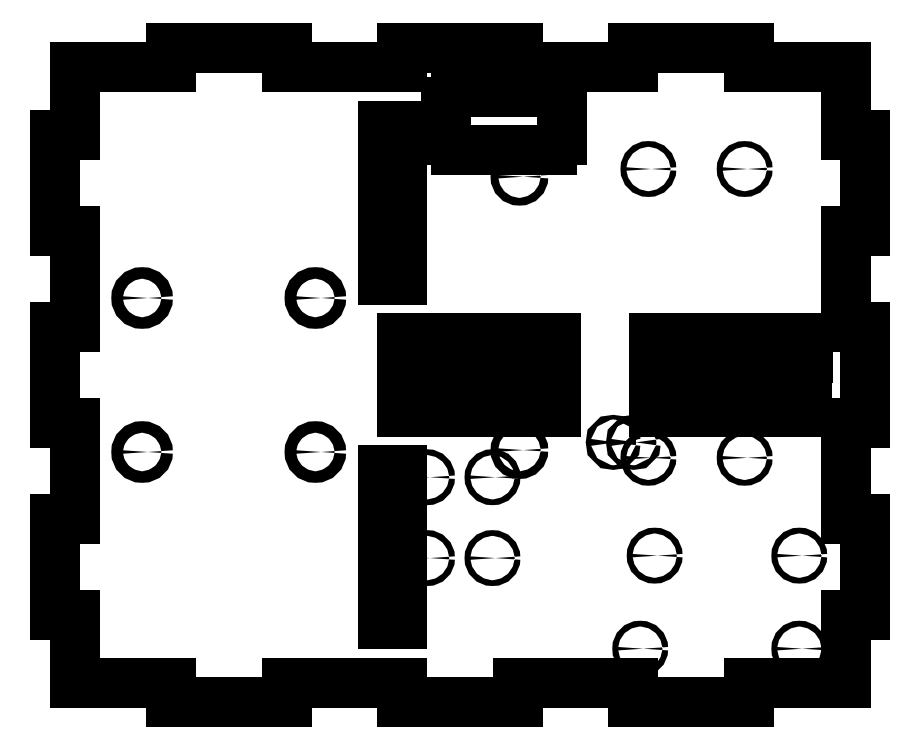
<metadata>
{"format":"dxf","ext":"dxf","renderer":"ezdxf+matplotlib","layout":"modelspace","background":"white","min_lineweight":24,"dpi":150}
</metadata>
<code>
0
SECTION
2
ENTITIES
0
VIEWPORT
8
0
10
0
20
0
30
0
40
1000
41
1000
68
     1
69
     1
12
0
22
0
13
0
23
0
14
1
24
1
15
1
25
1
16
0
26
0
36
1
17
0
27
0
37
0
42
50
43
0
44
0
45
1000
50
0
51
0
72
   100
90
        0
340
0
1

281
     0
71
     0
74
     1
110
0
120
0
130
0
111
1
121
0
131
0
112
0
122
1
132
0
345
0
346
0
79
     0
146
0
0
LINE
8
0
10
804.7
20
545.2
30
0
11
804.7
21
495.4
31
0
210
0
220
0
230
1
0
LINE
8
0
10
804.7
20
545.2
30
0
11
794.7
21
545.2
31
0
210
0
220
0
230
1
0
LINE
8
0
10
794.7
20
545.2
30
0
11
794.7
21
580.5
31
0
210
0
220
0
230
1
0
LINE
8
0
10
744.5
20
580.5
30
0
11
794.7
21
580.5
31
0
210
0
220
0
230
1
0
LINE
8
0
10
744.5
20
590.5
30
0
11
744.5
21
580.5
31
0
210
0
220
0
230
1
0
LINE
8
0
10
684.5
20
590.5
30
0
11
744.5
21
590.5
31
0
210
0
220
0
230
1
0
LINE
8
0
10
684.5
20
580.5
30
0
11
684.5
21
590.5
31
0
210
0
220
0
230
1
0
LINE
8
0
10
624.5
20
580.5
30
0
11
684.5
21
580.5
31
0
210
0
220
0
230
1
0
LINE
8
0
10
624.5
20
590.5
30
0
11
624.5
21
580.5
31
0
210
0
220
0
230
1
0
LINE
8
0
10
564.5
20
590.5
30
0
11
624.5
21
590.5
31
0
210
0
220
0
230
1
0
LINE
8
0
10
564.5
20
580.5
30
0
11
564.5
21
590.5
31
0
210
0
220
0
230
1
0
LINE
8
0
10
504.5
20
580.5
30
0
11
564.5
21
580.5
31
0
210
0
220
0
230
1
0
LINE
8
0
10
504.5
20
590.5
30
0
11
504.5
21
580.5
31
0
210
0
220
0
230
1
0
LINE
8
0
10
444.5
20
590.5
30
0
11
504.5
21
590.5
31
0
210
0
220
0
230
1
0
LINE
8
0
10
444.5
20
580.5
30
0
11
444.5
21
590.5
31
0
210
0
220
0
230
1
0
LINE
8
0
10
394.3
20
580.5
30
0
11
444.5
21
580.5
31
0
210
0
220
0
230
1
0
LINE
8
0
10
394.3
20
545.2
30
0
11
394.3
21
580.5
31
0
210
0
220
0
230
1
0
LINE
8
0
10
384.3
20
545.2
30
0
11
394.3
21
545.2
31
0
210
0
220
0
230
1
0
LINE
8
0
10
384.3
20
495.4
30
0
11
384.3
21
545.2
31
0
210
0
220
0
230
1
0
LINE
8
0
10
394.3
20
495.4
30
0
11
384.3
21
495.4
31
0
210
0
220
0
230
1
0
LINE
8
0
10
394.3
20
445.4
30
0
11
394.3
21
495.4
31
0
210
0
220
0
230
1
0
LINE
8
0
10
384.3
20
445.4
30
0
11
394.3
21
445.4
31
0
210
0
220
0
230
1
0
LINE
8
0
10
384.3
20
395.6
30
0
11
384.3
21
445.4
31
0
210
0
220
0
230
1
0
LINE
8
0
10
394.3
20
395.6
30
0
11
384.3
21
395.6
31
0
210
0
220
0
230
1
0
LINE
8
0
10
394.3
20
345.6
30
0
11
394.3
21
395.6
31
0
210
0
220
0
230
1
0
LINE
8
0
10
384.3
20
345.6
30
0
11
394.3
21
345.6
31
0
210
0
220
0
230
1
0
LINE
8
0
10
384.3
20
295.8
30
0
11
384.3
21
345.6
31
0
210
0
220
0
230
1
0
LINE
8
0
10
394.3
20
295.8
30
0
11
384.3
21
295.8
31
0
210
0
220
0
230
1
0
LINE
8
0
10
394.3
20
260.5
30
0
11
394.3
21
295.8
31
0
210
0
220
0
230
1
0
LINE
8
0
10
444.5
20
260.5
30
0
11
394.3
21
260.5
31
0
210
0
220
0
230
1
0
LINE
8
0
10
444.5
20
250.5
30
0
11
444.5
21
260.5
31
0
210
0
220
0
230
1
0
LINE
8
0
10
504.5
20
250.5
30
0
11
444.5
21
250.5
31
0
210
0
220
0
230
1
0
LINE
8
0
10
504.5
20
260.5
30
0
11
504.5
21
250.5
31
0
210
0
220
0
230
1
0
LINE
8
0
10
564.5
20
260.5
30
0
11
504.5
21
260.5
31
0
210
0
220
0
230
1
0
LINE
8
0
10
564.5
20
250.5
30
0
11
564.5
21
260.5
31
0
210
0
220
0
230
1
0
LINE
8
0
10
624.5
20
250.5
30
0
11
564.5
21
250.5
31
0
210
0
220
0
230
1
0
LINE
8
0
10
624.5
20
260.5
30
0
11
624.5
21
250.5
31
0
210
0
220
0
230
1
0
LINE
8
0
10
684.5
20
260.5
30
0
11
624.5
21
260.5
31
0
210
0
220
0
230
1
0
LINE
8
0
10
684.5
20
250.5
30
0
11
684.5
21
260.5
31
0
210
0
220
0
230
1
0
LINE
8
0
10
744.5
20
250.5
30
0
11
684.5
21
250.5
31
0
210
0
220
0
230
1
0
LINE
8
0
10
744.5
20
260.5
30
0
11
744.5
21
250.5
31
0
210
0
220
0
230
1
0
LINE
8
0
10
794.7
20
260.5
30
0
11
744.5
21
260.5
31
0
210
0
220
0
230
1
0
LINE
8
0
10
794.7
20
295.8
30
0
11
794.7
21
260.5
31
0
210
0
220
0
230
1
0
LINE
8
0
10
804.7
20
295.8
30
0
11
794.7
21
295.8
31
0
210
0
220
0
230
1
0
LINE
8
0
10
804.7
20
345.6
30
0
11
804.7
21
295.8
31
0
210
0
220
0
230
1
0
LINE
8
0
10
794.7
20
345.6
30
0
11
804.7
21
345.6
31
0
210
0
220
0
230
1
0
LINE
8
0
10
794.7
20
395.6
30
0
11
794.7
21
345.6
31
0
210
0
220
0
230
1
0
LINE
8
0
10
804.7
20
395.6
30
0
11
794.7
21
395.6
31
0
210
0
220
0
230
1
0
LINE
8
0
10
804.7
20
445.4
30
0
11
804.7
21
395.6
31
0
210
0
220
0
230
1
0
LINE
8
0
10
794.7
20
445.4
30
0
11
804.7
21
445.4
31
0
210
0
220
0
230
1
0
LINE
8
0
10
794.7
20
495.4
30
0
11
794.7
21
445.4
31
0
210
0
220
0
230
1
0
LINE
8
0
10
804.7
20
495.4
30
0
11
794.7
21
495.4
31
0
210
0
220
0
230
1
0
CIRCLE
8
0
10
429.3
20
460.5
30
0
40
3
210
0
220
0
230
1
0
CIRCLE
8
0
10
429.3
20
380.5
30
0
40
3
210
0
220
0
230
1
0
CIRCLE
8
0
10
688.1
20
278.3
30
0
40
1.5
210
0
220
0
230
1
0
CIRCLE
8
0
10
770.7
20
278.3
30
0
40
1.5
210
0
220
0
230
1
0
CIRCLE
8
0
10
519.3
20
380.5
30
0
40
3
210
0
220
0
230
1
0
CIRCLE
8
0
10
519.3
20
460.5
30
0
40
3
210
0
220
0
230
1
0
LINE
8
0
10
695.3
20
439.5
30
0
11
775.1
21
439.5
31
0
210
0
220
0
230
1
0
LINE
8
0
10
775.1
20
439.5
30
0
11
775.1
21
429.5
31
0
210
0
220
0
230
1
0
LINE
8
0
10
775.1
20
429.5
30
0
11
695.3
21
429.5
31
0
210
0
220
0
230
1
0
LINE
8
0
10
695.3
20
429.5
30
0
11
695.3
21
439.5
31
0
210
0
220
0
230
1
0
CIRCLE
8
0
10
692.3
20
527.5
30
0
40
1.5
210
0
220
0
230
1
0
CIRCLE
8
0
10
742.3
20
527.5
30
0
40
1.5
210
0
220
0
230
1
0
LINE
8
0
10
695.1
20
411.5
30
0
11
774.9
21
411.5
31
0
210
0
220
0
230
1
0
LINE
8
0
10
774.9
20
411.5
30
0
11
774.9
21
401.5
31
0
210
0
220
0
230
1
0
LINE
8
0
10
774.9
20
401.5
30
0
11
695.1
21
401.5
31
0
210
0
220
0
230
1
0
LINE
8
0
10
695.1
20
401.5
30
0
11
695.1
21
411.5
31
0
210
0
220
0
230
1
0
CIRCLE
8
0
10
695.5
20
326.7
30
0
40
1.5
210
0
220
0
230
1
0
CIRCLE
8
0
10
692.3
20
377.5
30
0
40
1.5
210
0
220
0
230
1
0
CIRCLE
8
0
10
684.5
20
385.5
30
0
40
1.2
210
0
220
0
230
1
0
CIRCLE
8
0
10
674
20
385.5
30
0
40
1.2
210
0
220
0
230
1
0
CIRCLE
8
0
10
742.3
20
377.5
30
0
40
1.5
210
0
220
0
230
1
0
CIRCLE
8
0
10
770.7
20
326.7
30
0
40
1.5
210
0
220
0
230
1
0
CIRCLE
8
0
10
611.3
20
325.4
30
0
40
1.5
210
0
220
0
230
1
0
CIRCLE
8
0
10
577.3
20
325.4
30
0
40
1.5
210
0
220
0
230
1
0
LINE
8
0
10
564.3
20
291.1
30
0
11
564.3
21
370.9
31
0
210
0
220
0
230
1
0
LINE
8
0
10
554.3
20
291.1
30
0
11
564.3
21
291.1
31
0
210
0
220
0
230
1
0
LINE
8
0
10
554.3
20
370.9
30
0
11
554.3
21
291.1
31
0
210
0
220
0
230
1
0
LINE
8
0
10
564.3
20
370.9
30
0
11
554.3
21
370.9
31
0
210
0
220
0
230
1
0
CIRCLE
8
0
10
611.3
20
367.4
30
0
40
1.5
210
0
220
0
230
1
0
CIRCLE
8
0
10
625.3
20
381.5
30
0
40
2
210
0
220
0
230
1
0
CIRCLE
8
0
10
577.3
20
367.4
30
0
40
1.5
210
0
220
0
230
1
0
LINE
8
0
10
564.3
20
439.5
30
0
11
644.1
21
439.5
31
0
210
0
220
0
230
1
0
LINE
8
0
10
644.1
20
439.5
30
0
11
644.1
21
429.5
31
0
210
0
220
0
230
1
0
LINE
8
0
10
644.1
20
429.5
30
0
11
564.3
21
429.5
31
0
210
0
220
0
230
1
0
LINE
8
0
10
564.3
20
429.5
30
0
11
564.3
21
439.5
31
0
210
0
220
0
230
1
0
LINE
8
0
10
564.3
20
411.5
30
0
11
644.1
21
411.5
31
0
210
0
220
0
230
1
0
LINE
8
0
10
644.1
20
411.5
30
0
11
644.1
21
401.5
31
0
210
0
220
0
230
1
0
LINE
8
0
10
644.1
20
401.5
30
0
11
564.3
21
401.5
31
0
210
0
220
0
230
1
0
LINE
8
0
10
564.3
20
401.5
30
0
11
564.3
21
411.5
31
0
210
0
220
0
230
1
0
CIRCLE
8
0
10
625.3
20
523.5
30
0
40
2
210
0
220
0
230
1
0
ARC
8
0
10
642.3
20
562.5
30
0
40
5
210
0
220
0
230
1
50
0
51
90
0
LINE
8
0
10
647.3
20
562.5
30
0
11
647.3
21
542.5
31
0
210
0
220
0
230
1
0
ARC
8
0
10
642.3
20
542.5
30
0
40
5
210
0
220
0
230
1
50
270
51
360
0
LINE
8
0
10
642.3
20
537.5
30
0
11
592.3
21
537.5
31
0
210
0
220
0
230
1
0
ARC
8
0
10
592.3
20
542.5
30
0
40
5
210
0
220
0
230
1
50
180
51
270
0
LINE
8
0
10
587.3
20
542.5
30
0
11
587.3
21
562.5
31
0
210
0
220
0
230
1
0
ARC
8
0
10
592.3
20
562.5
30
0
40
5
210
0
220
0
230
1
50
90
51
180
0
LINE
8
0
10
592.3
20
567.5
30
0
11
642.3
21
567.5
31
0
210
0
220
0
230
1
0
LINE
8
0
10
564.3
20
470.1
30
0
11
564.3
21
549.9
31
0
210
0
220
0
230
1
0
LINE
8
0
10
554.3
20
470.1
30
0
11
564.3
21
470.1
31
0
210
0
220
0
230
1
0
LINE
8
0
10
554.3
20
549.9
30
0
11
554.3
21
470.1
31
0
210
0
220
0
230
1
0
LINE
8
0
10
564.3
20
549.9
30
0
11
554.3
21
549.9
31
0
210
0
220
0
230
1
0
ENDSEC
0
EOF

</code>
